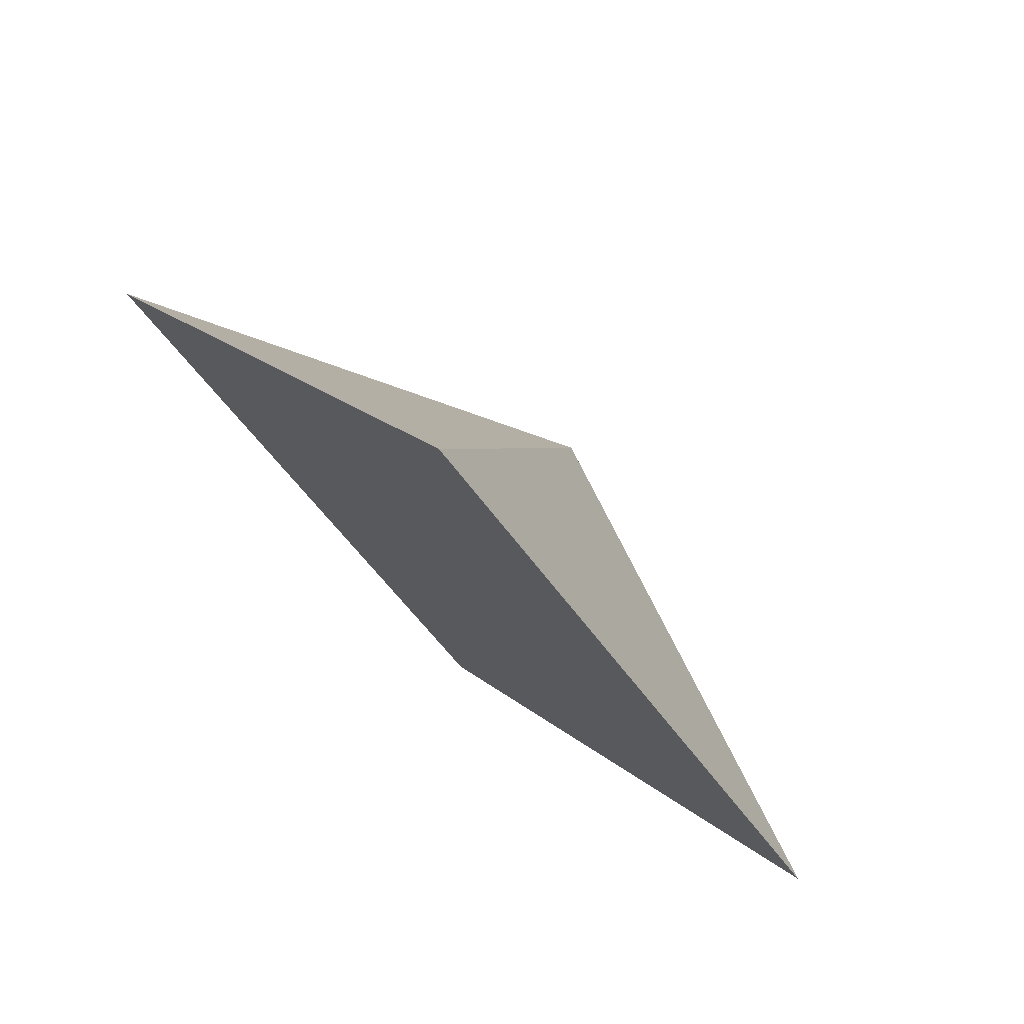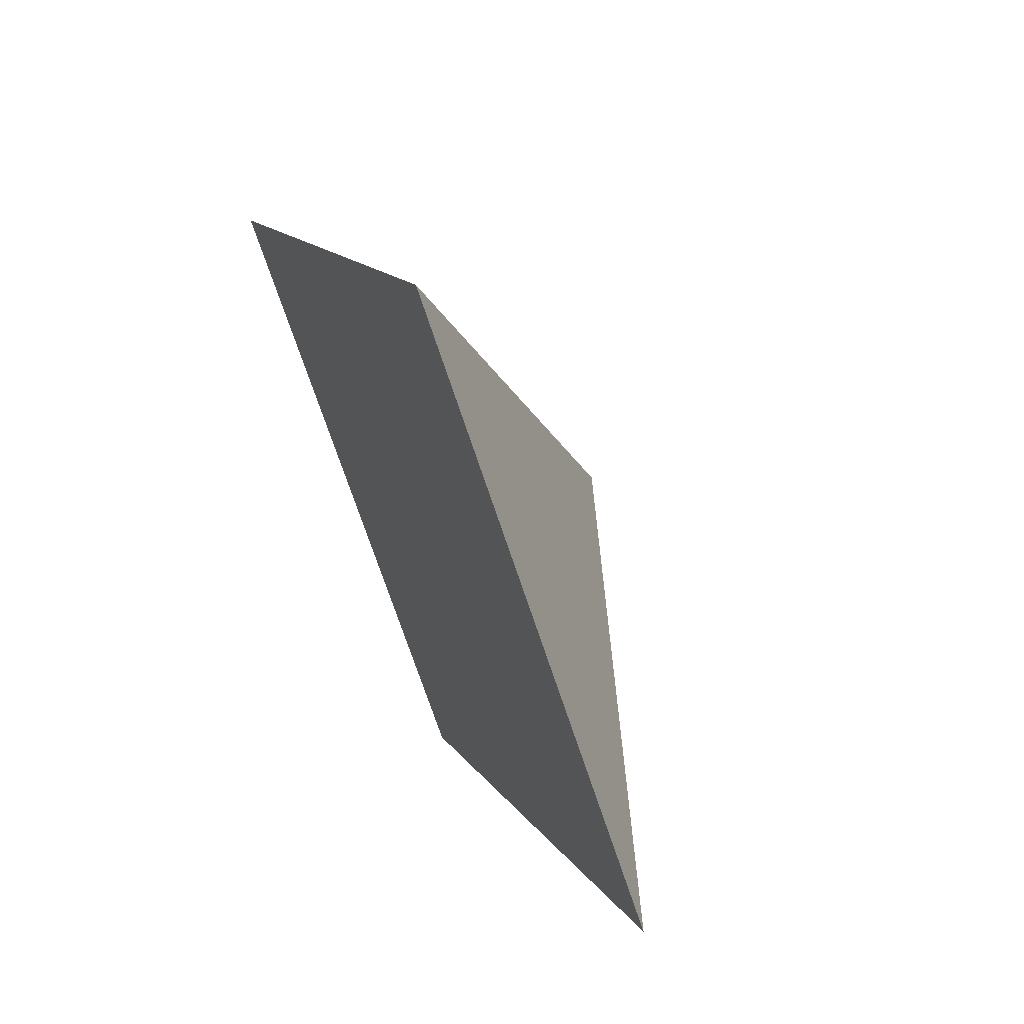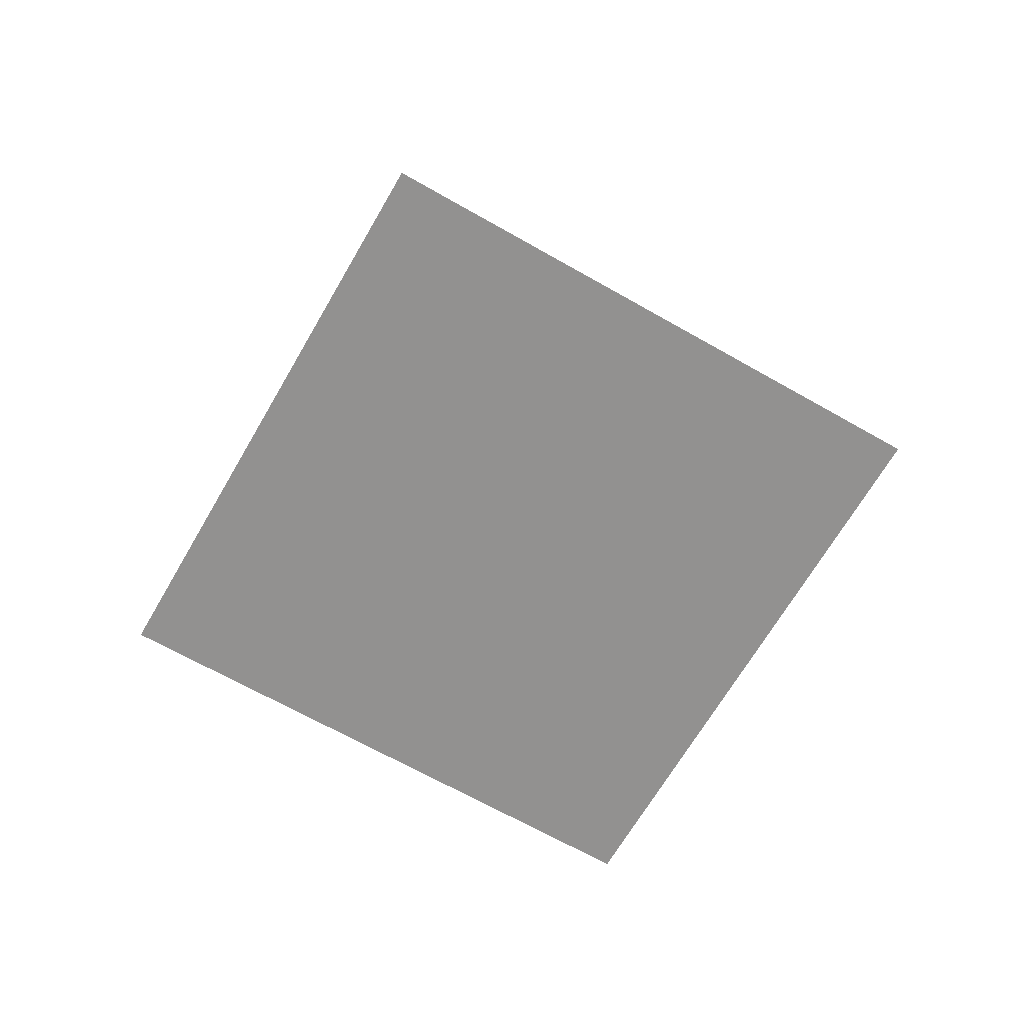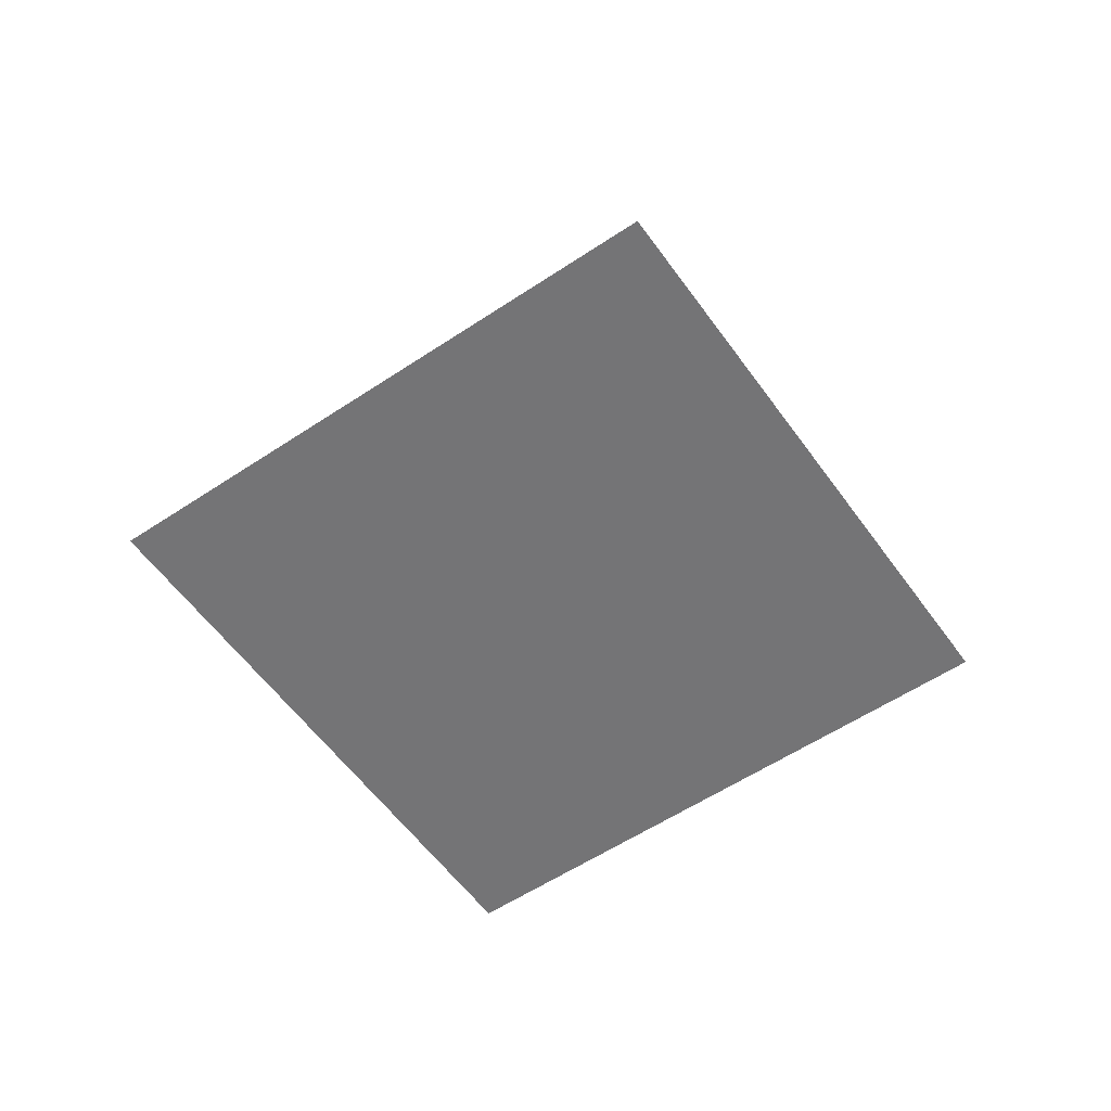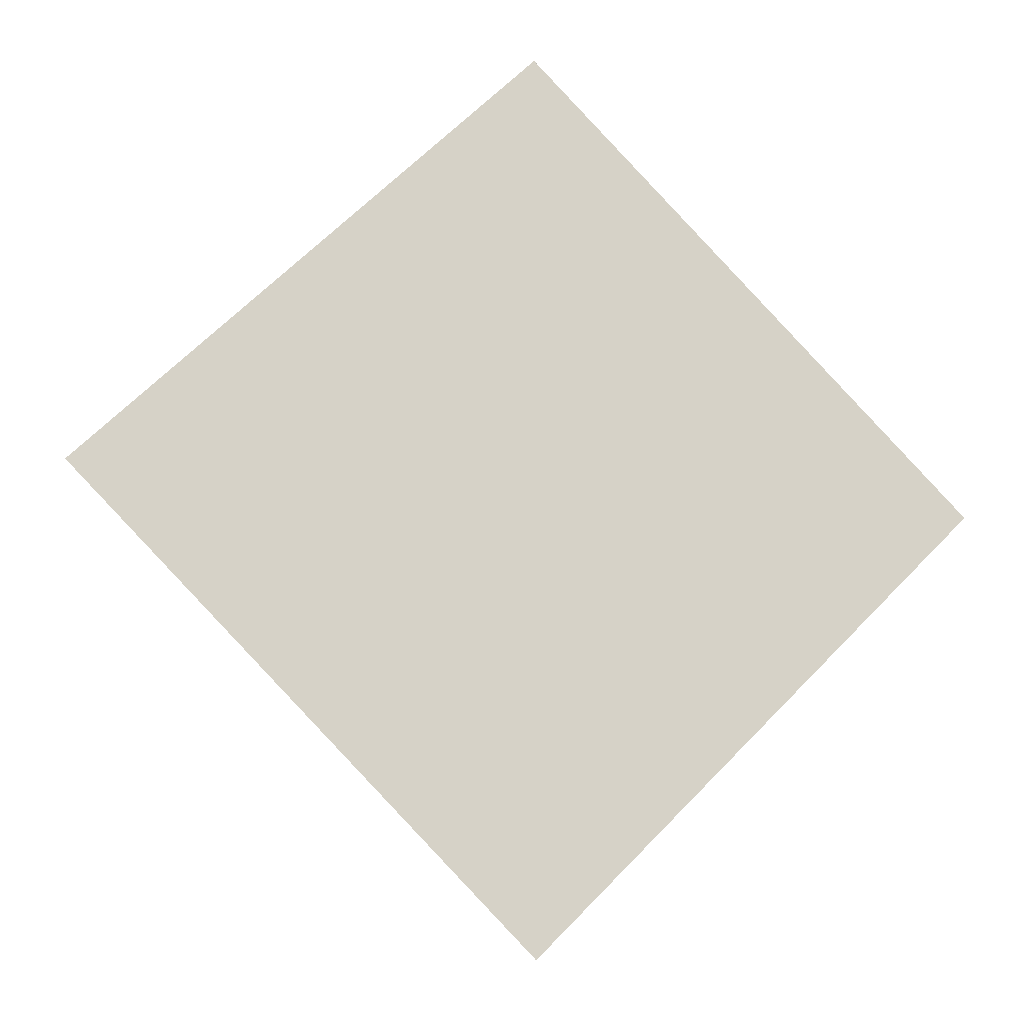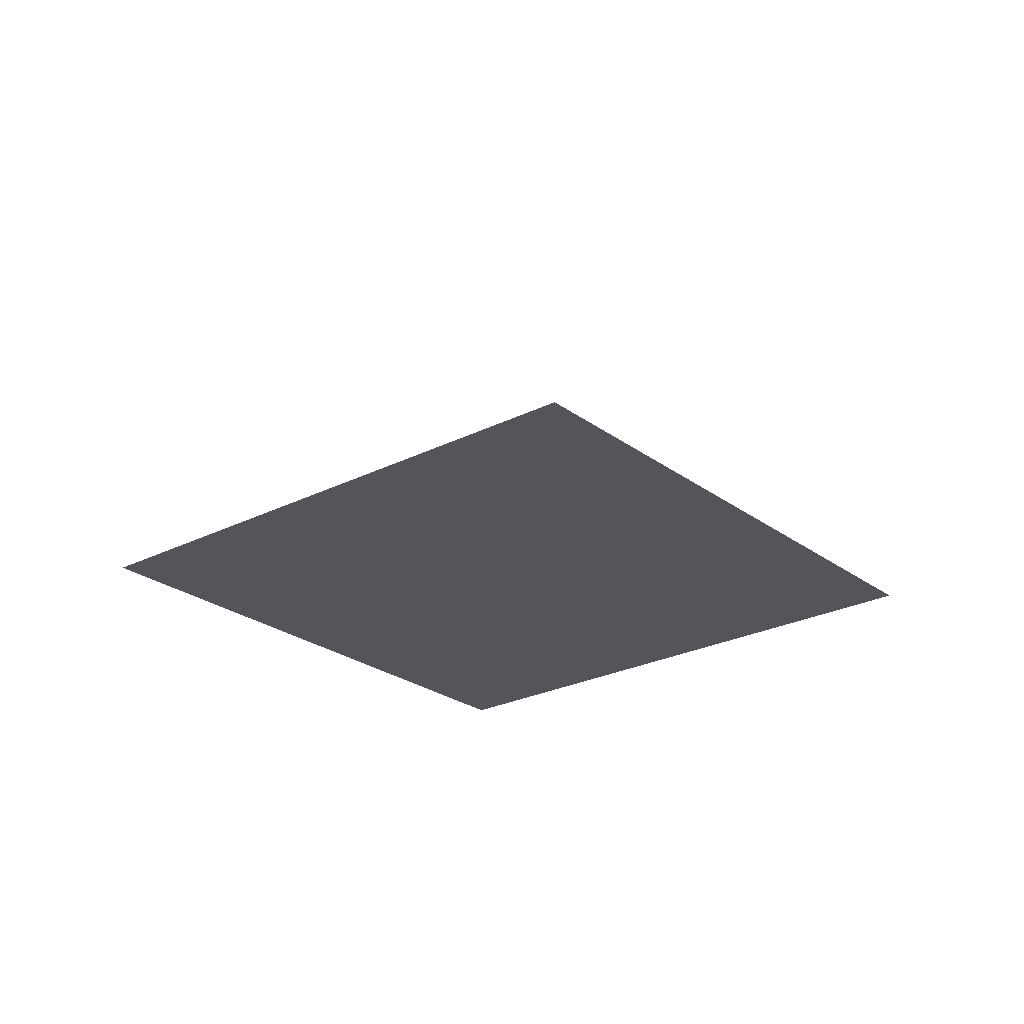
<metadata>
{"format":"obj","ext":"obj","renderer":"f3d","projection":"perspective","resolution":1024,"background":"white","views":[{"elev":75.0,"azim":41.7,"up":"+Z"},{"elev":60.0,"azim":63.5,"up":"+Z"},{"elev":-66.1,"azim":15.1,"up":"+Y"},{"elev":-56.3,"azim":80.0,"up":"+Y"},{"elev":-14.4,"azim":-14.4,"up":"+Z"},{"elev":-24.9,"azim":174.7,"up":"+Y"}]}
</metadata>
<code>
o obj_0
v 0 		-2 		10
v 10 		-2 		0
v 0 		2 		0
v 0 		-2 		-10
v -10 		-2 		0
g group_0_16448250
f 1 2 3
f 2 4 3
f 4 5 3
f 5 4 2
f 5 2 1
f 5 1 3

</code>
